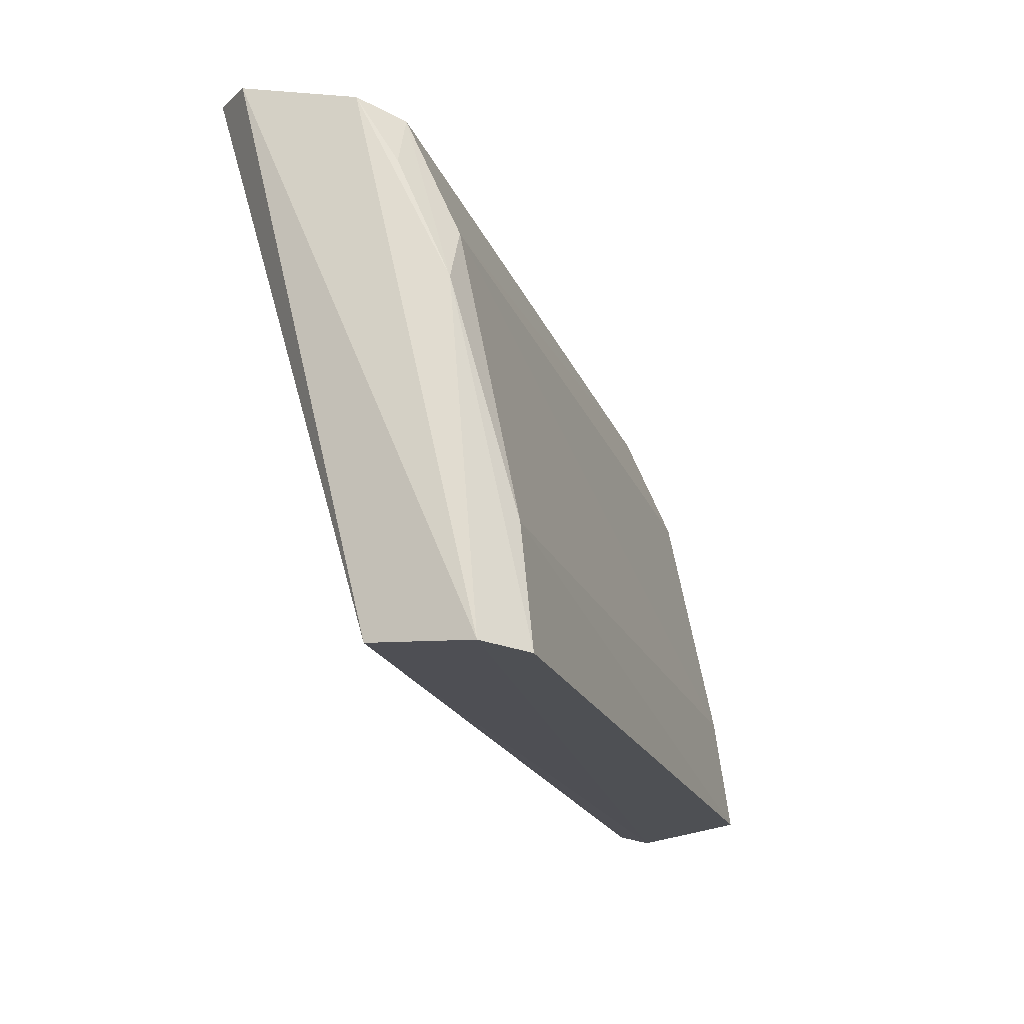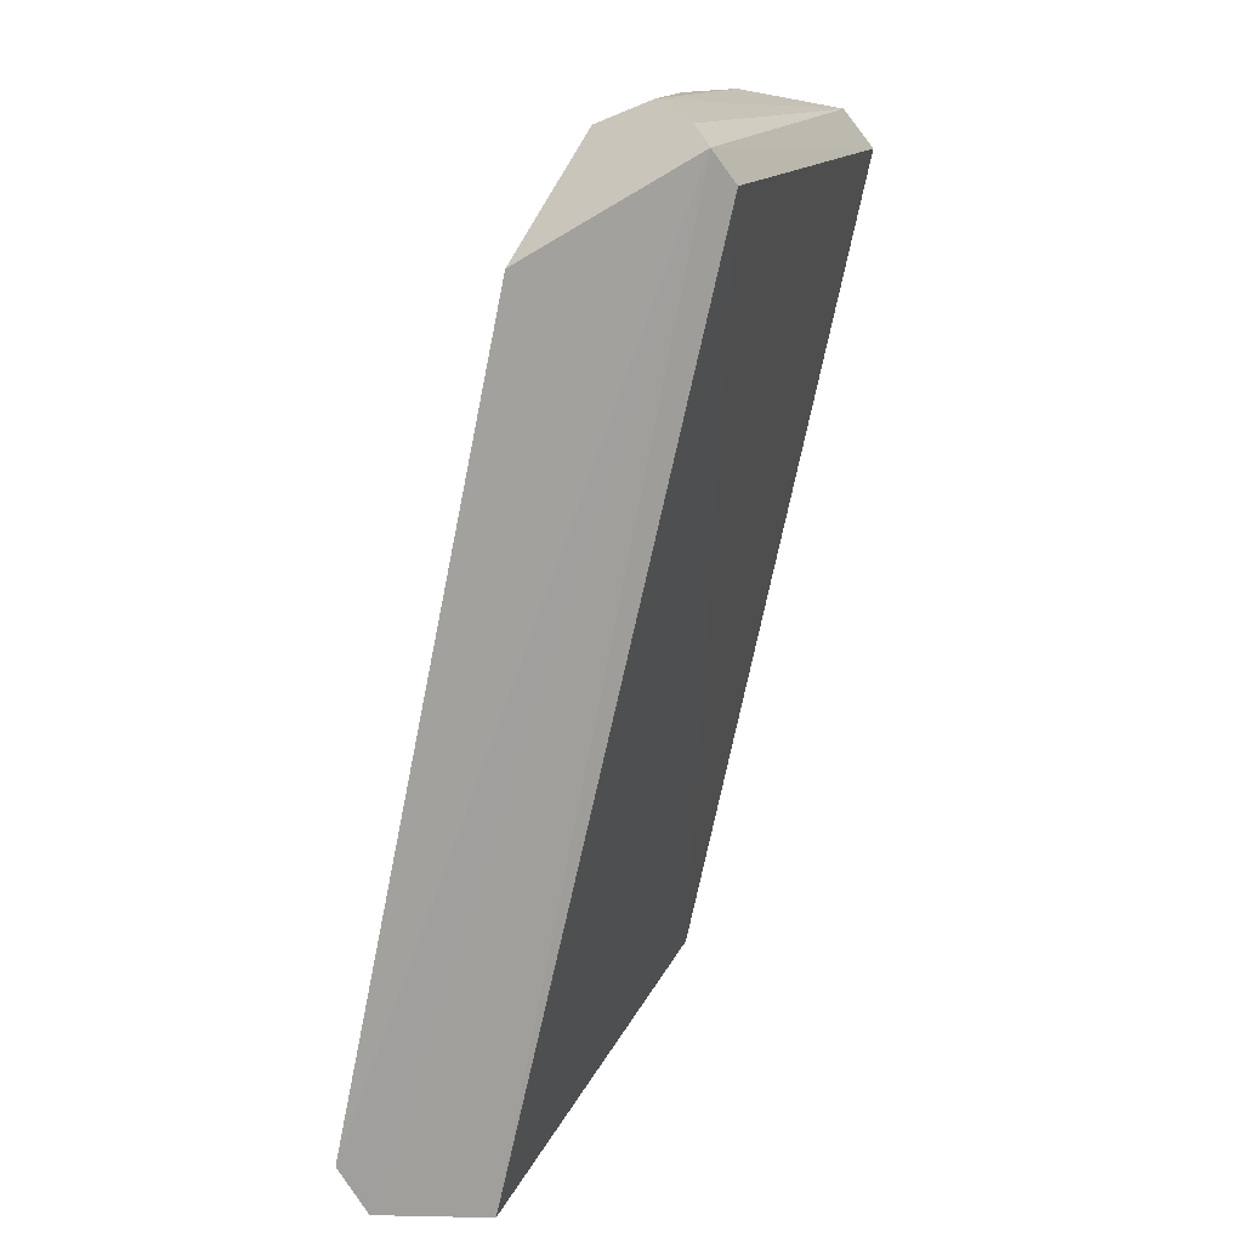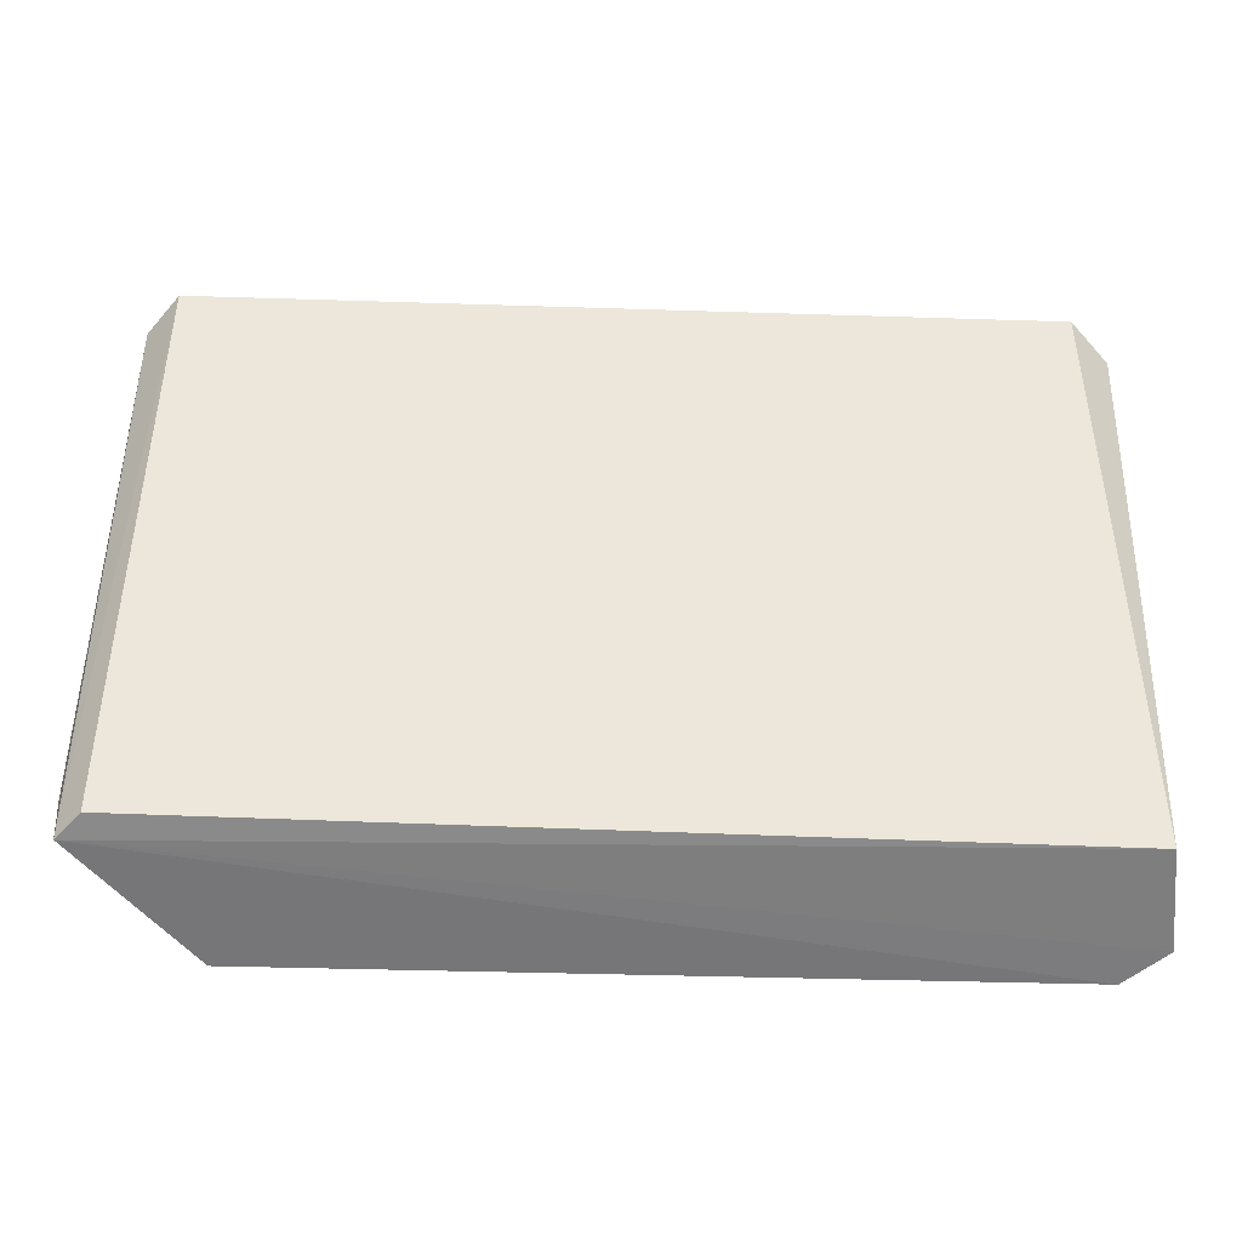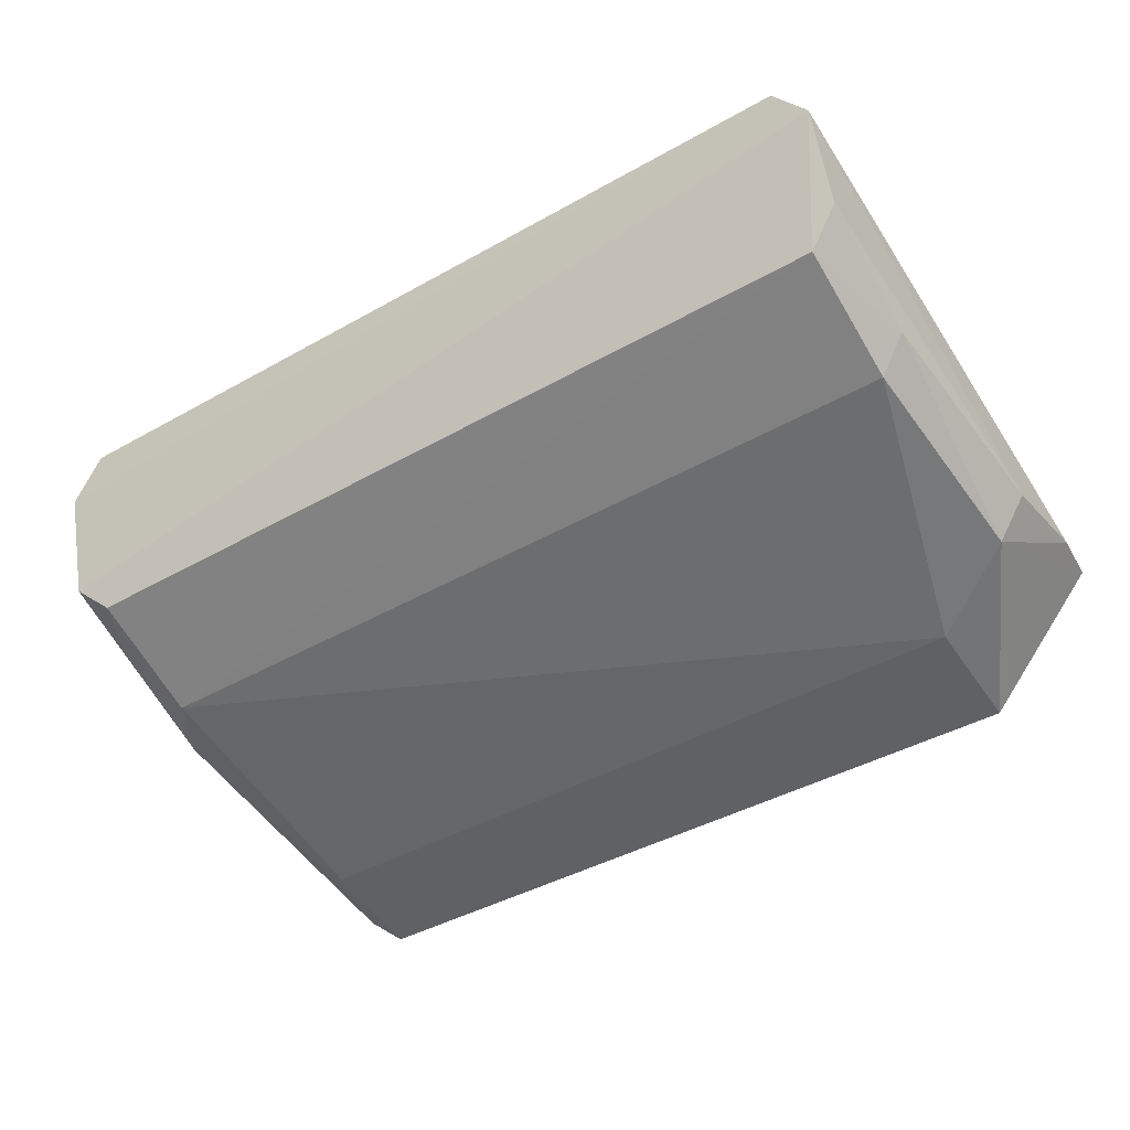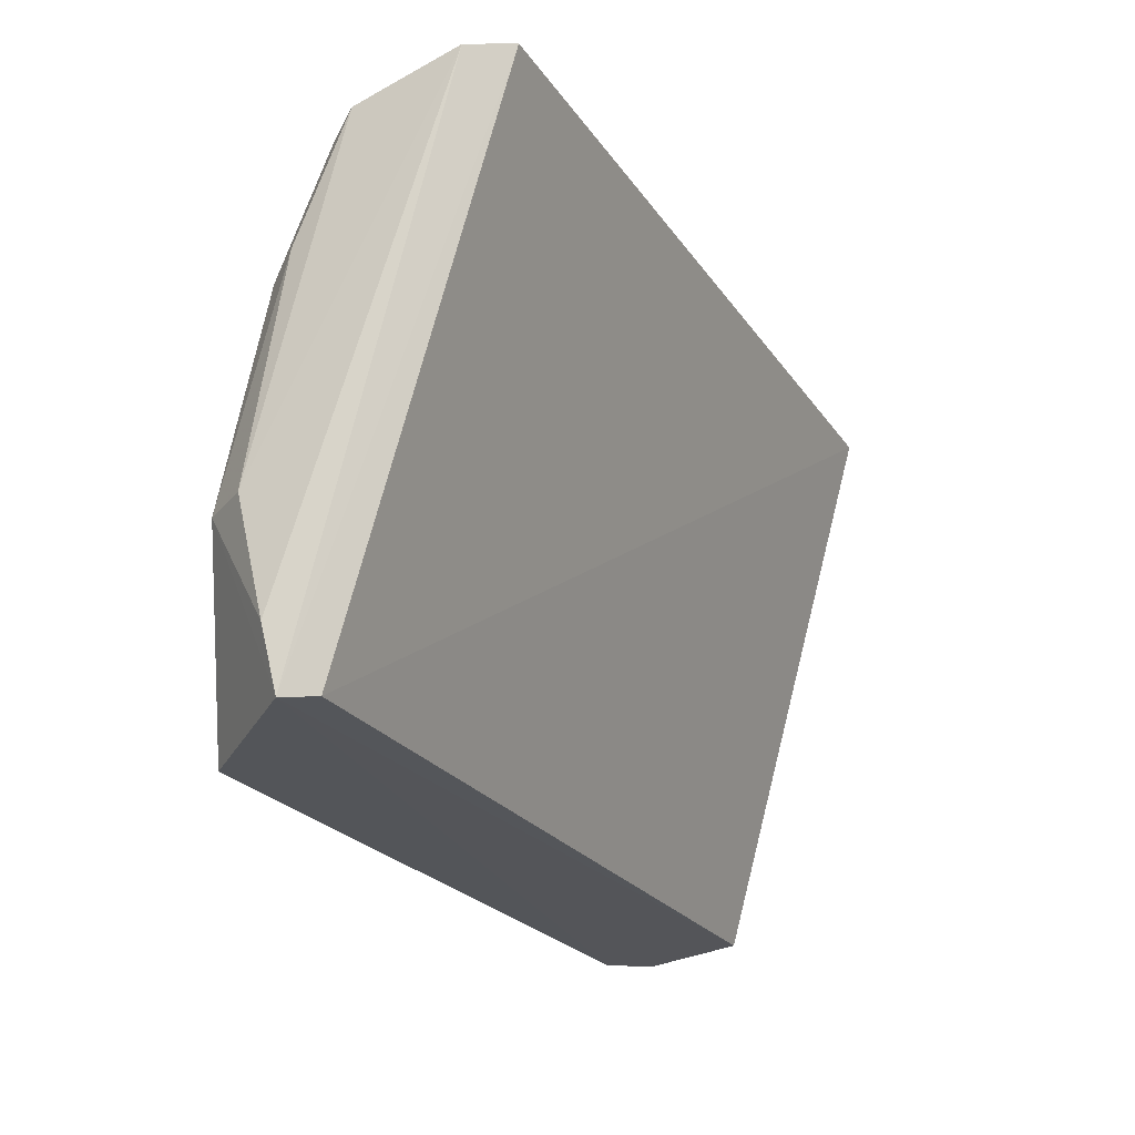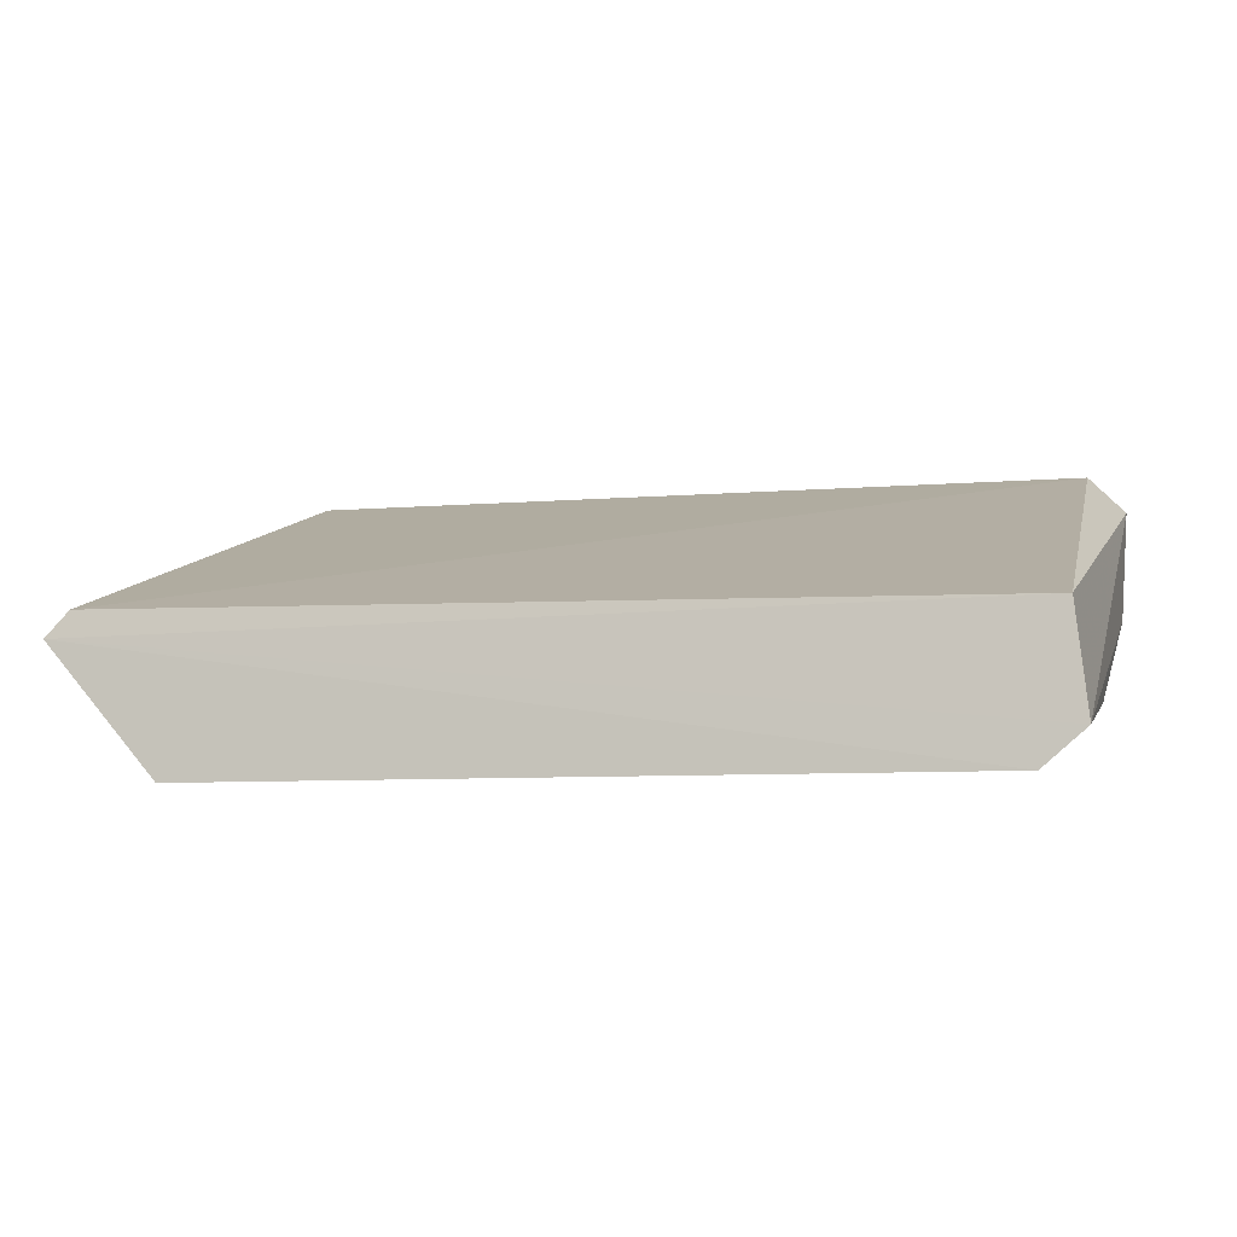
<metadata>
{"format":"obj","ext":"obj","renderer":"f3d","projection":"perspective","resolution":1024,"background":"white","views":[{"elev":-20.0,"azim":107.5,"up":"+Y"},{"elev":-72.2,"azim":-102.0,"up":"+Y"},{"elev":-53.9,"azim":-2.1,"up":"+Y"},{"elev":-43.3,"azim":-146.2,"up":"+Z"},{"elev":-23.3,"azim":-64.6,"up":"+Y"},{"elev":-4.8,"azim":15.8,"up":"+Z"}]}
</metadata>
<code>
v 0.01348 0.03278 -0.1083
v 0.01432 0.01551 -0.1136
v 0.01327 0.02751 -0.1158
v -0.01264 0.02743 -0.1156
v -0.01289 0.01548 -0.1134
v -0.01001 0.01513 -0.1182
v -0.01264 0.03127 -0.114
v 0.01455 0.03165 -0.1131
v 0.01347 0.0151 -0.118
v -0.01001 0.01879 -0.1177
v -0.01387 0.02085 -0.1155
v -0.01264 0.03283 -0.1085
v 0.01469 0.03251 -0.1096
v 0.01338 0.03133 -0.1142
v -0.01361 0.01534 -0.1142
v 0.01473 0.0152 -0.1169
v -0.01294 0.02079 -0.1169
v 0.01329 0.01877 -0.1175
v -0.0136 0.03156 -0.1129
v -0.0136 0.03254 -0.1096
v 0.01431 0.02568 -0.1159
v -0.01352 0.02776 -0.1145
v -0.01387 0.01726 -0.1146
v 0.01431 0.02952 -0.1143
f 5 2 1
f 7 3 4
f 10 4 3
f 12 5 1
f 13 1 2
f 13 12 1
f 13 8 12
f 14 3 7
f 14 7 8
f 15 2 5
f 15 6 9
f 15 5 12
f 16 15 9
f 16 2 15
f 16 13 2
f 16 8 13
f 17 10 6
f 17 4 10
f 17 6 15
f 18 9 6
f 18 6 10
f 18 10 3
f 20 12 8
f 20 8 7
f 20 7 19
f 20 15 12
f 20 19 11
f 21 3 14
f 21 8 16
f 21 18 3
f 21 16 9
f 21 9 18
f 22 17 11
f 22 4 17
f 22 11 19
f 22 19 7
f 22 7 4
f 23 17 15
f 23 11 17
f 23 20 11
f 23 15 20
f 24 21 14
f 24 14 8
f 24 8 21

</code>
